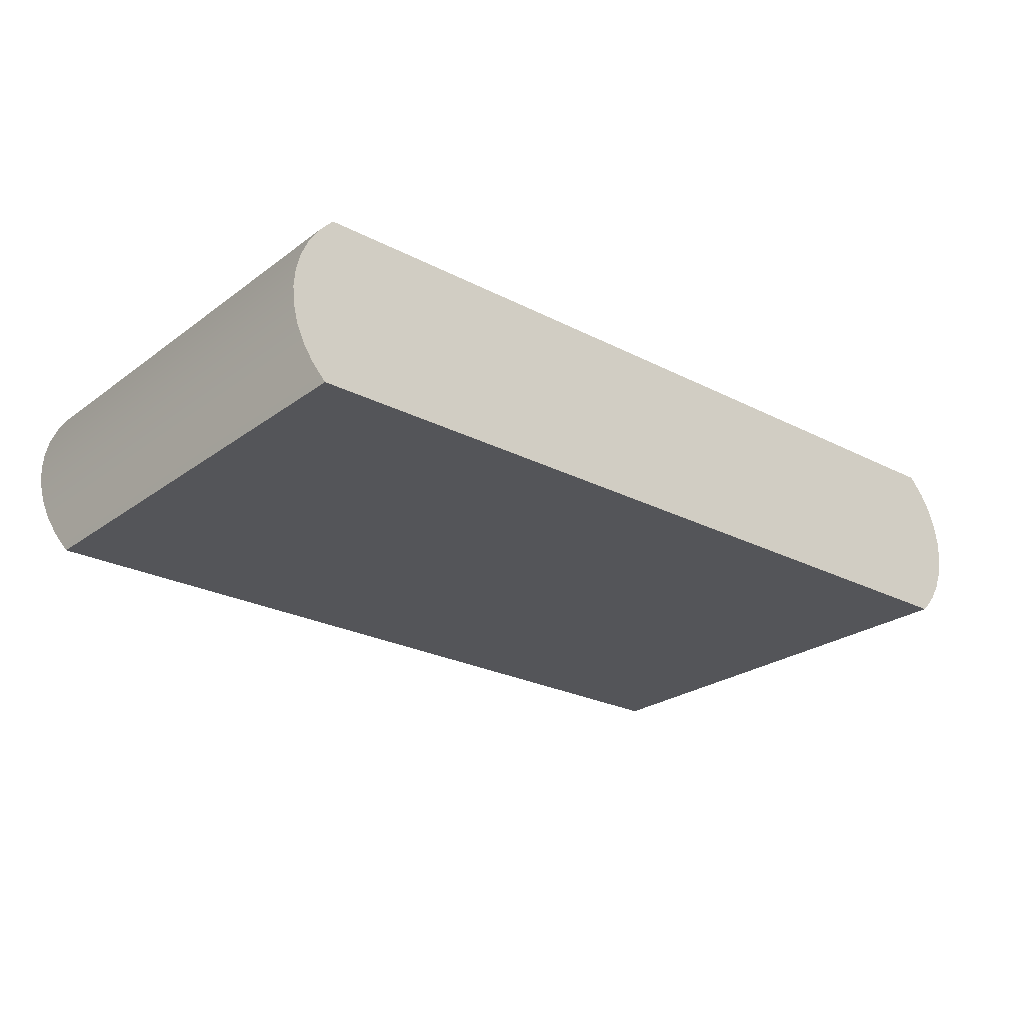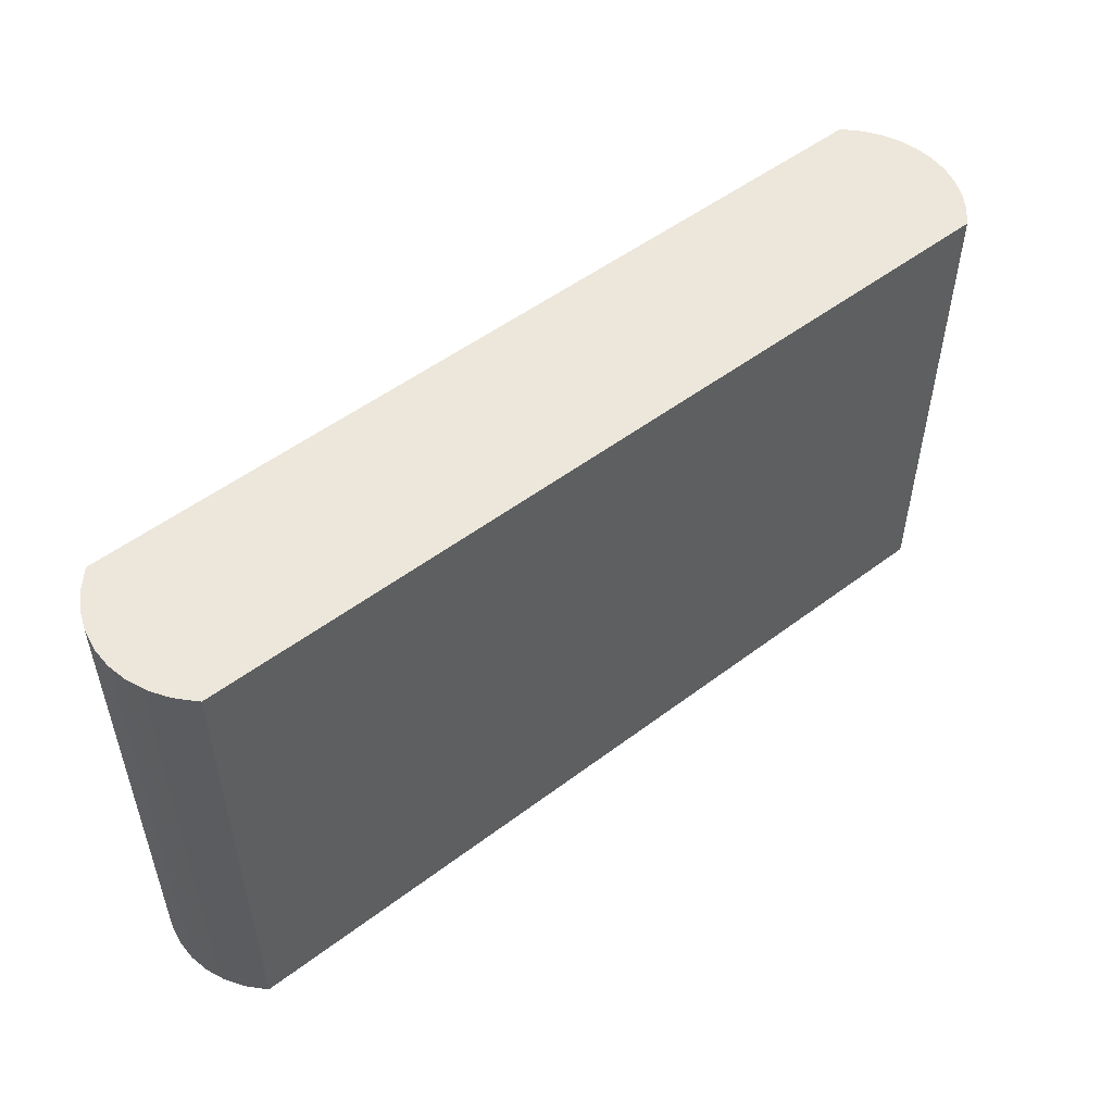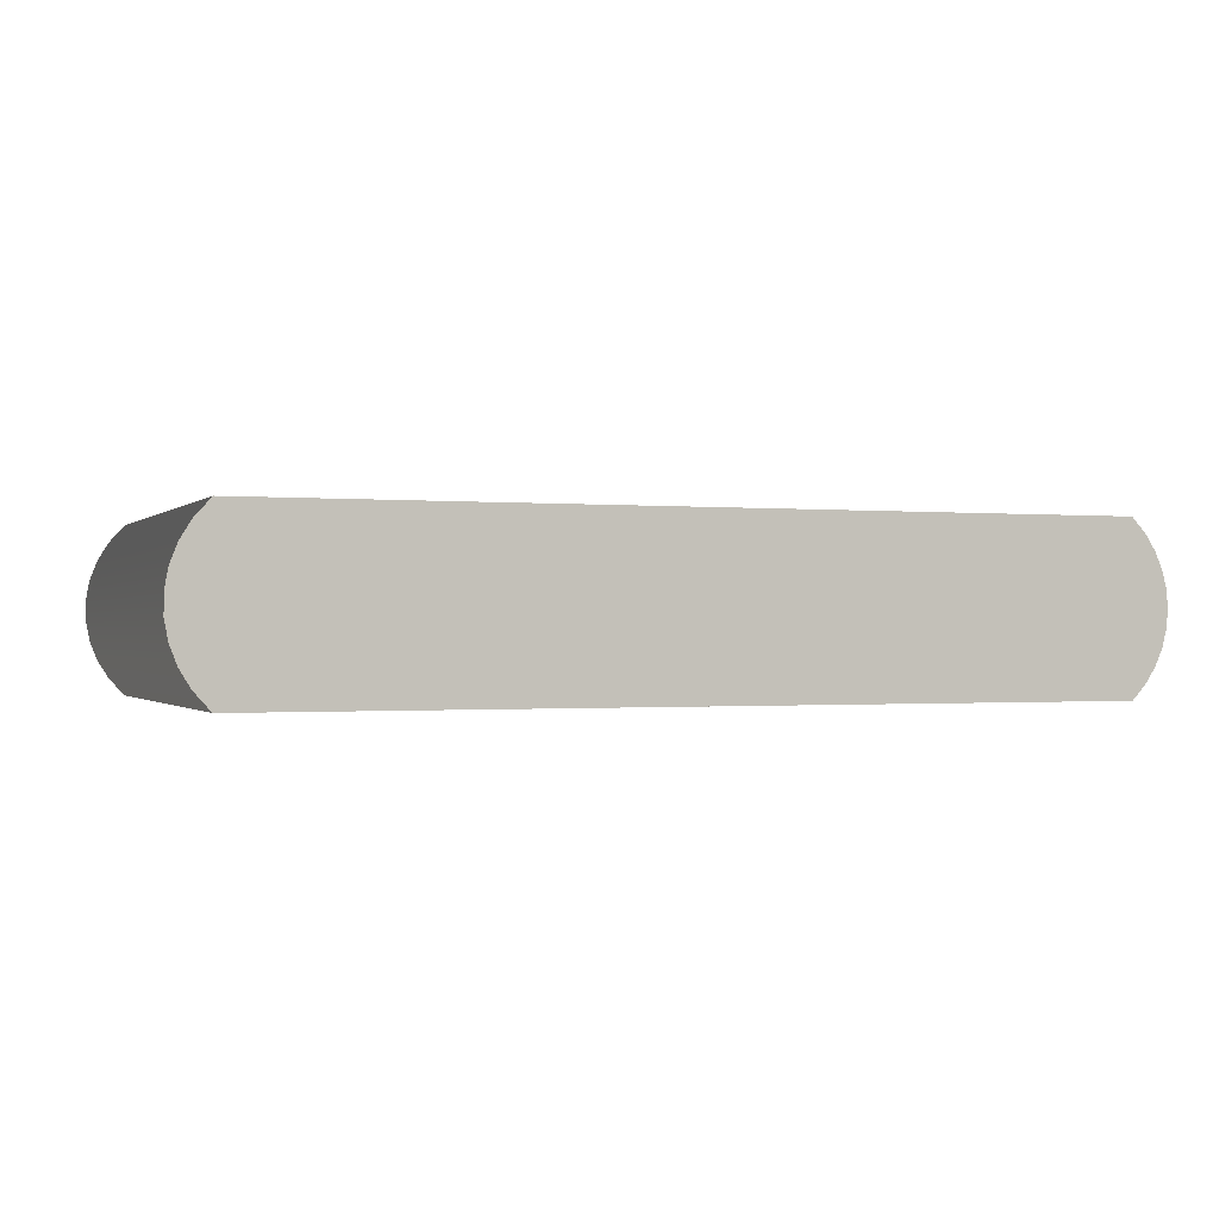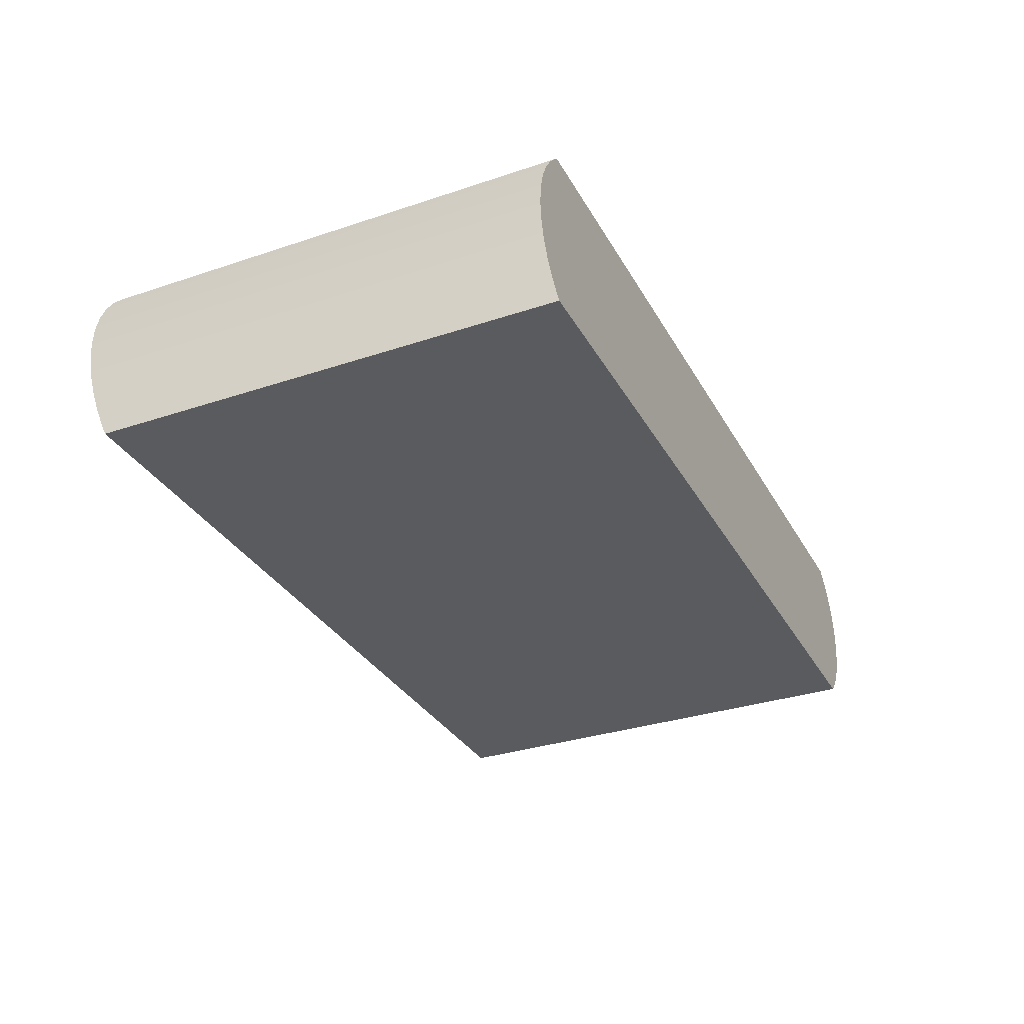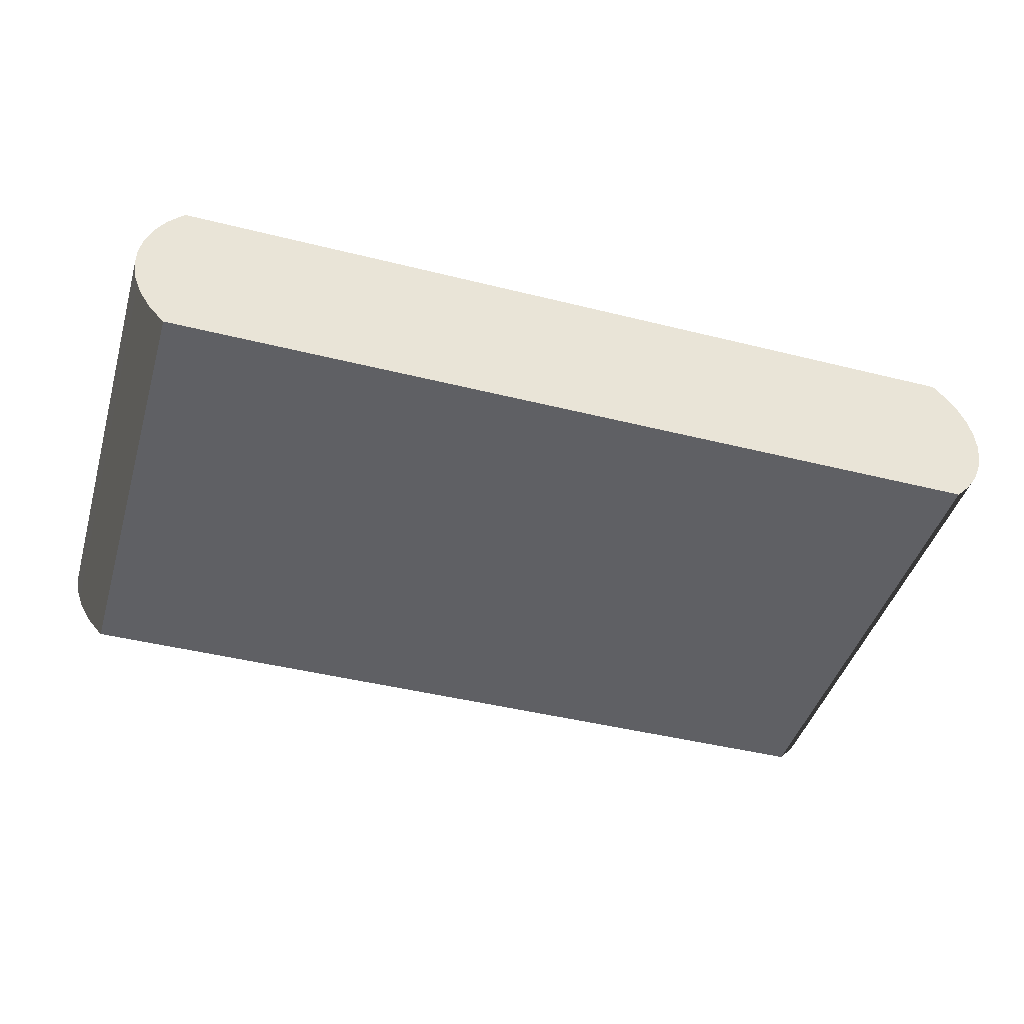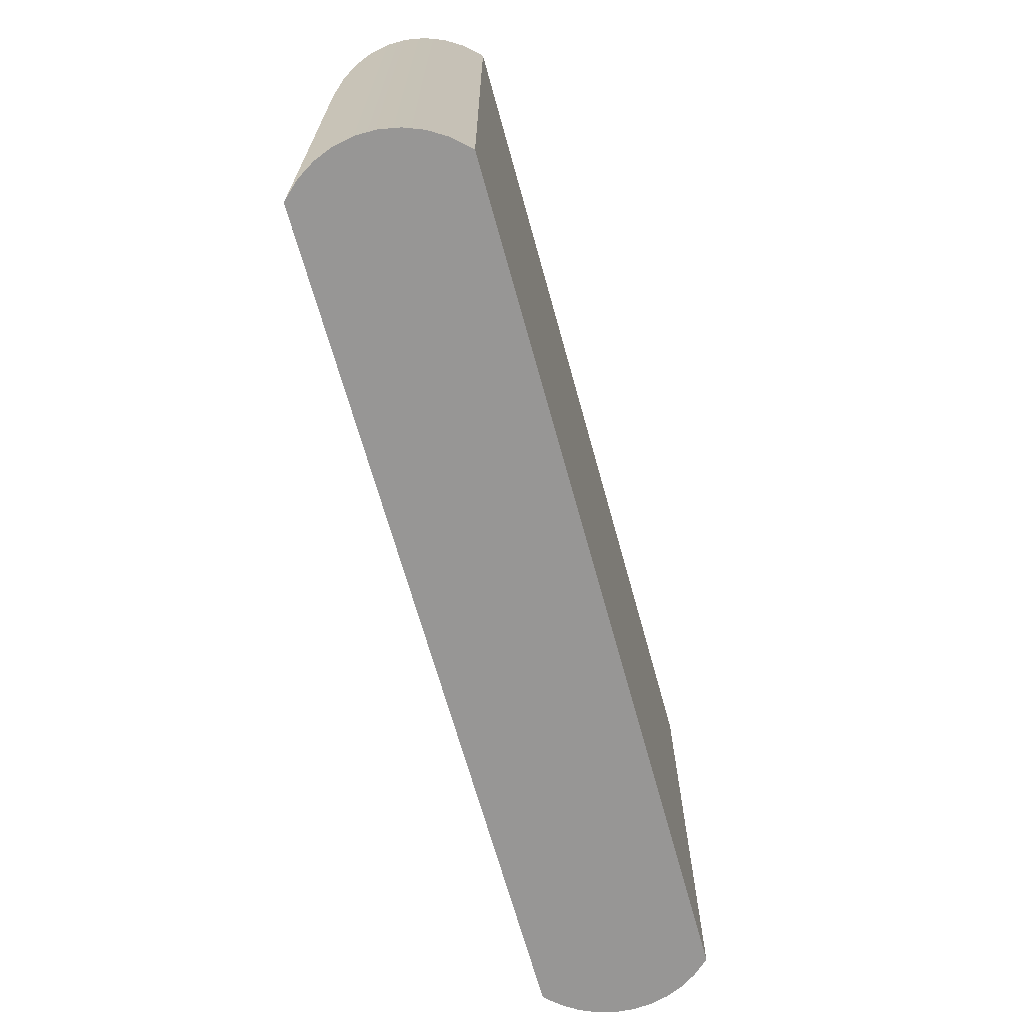
<metadata>
{"format":"obj","ext":"obj","renderer":"f3d","projection":"perspective","resolution":1024,"background":"white","views":[{"elev":-24.8,"azim":-40.1,"up":"+Y"},{"elev":52.0,"azim":140.8,"up":"+Z"},{"elev":-0.6,"azim":159.3,"up":"+Y"},{"elev":-32.2,"azim":-64.9,"up":"+Y"},{"elev":-43.9,"azim":163.6,"up":"+Y"},{"elev":-67.8,"azim":105.5,"up":"+Z"}]}
</metadata>
<code>
o Cube.001
v 0.7875 -0.16 0.46
v 0.792 -0.1559 0.46
v 0.8183 -0.1264 0.46
v 0.8388 -0.09315 0.46
v 0.8529 -0.05704 0.46
v 0.86 -0.01921 0.46
v 0.86 0.01921 0.46
v 0.8529 0.05704 0.46
v 0.8388 0.09315 0.46
v 0.8183 0.1264 0.46
v 0.792 0.1559 0.46
v 0.7875 0.16 0.46
v -0.8057 0.16 0.46
v -0.8094 0.1565 0.46
v -0.8336 0.1301 0.46
v -0.8531 0.1005 0.46
v -0.8673 0.0684 0.46
v -0.876 0.03463 0.46
v -0.879 -0 0.46
v -0.876 -0.03463 0.46
v -0.8673 -0.0684 0.46
v -0.8531 -0.1005 0.46
v -0.8336 -0.1301 0.46
v -0.8094 -0.1565 0.46
v -0.8057 -0.16 0.46
v -0.8094 0.1565 0
v -0.8057 0.16 0
v -0.8057 0.16 -0.46
v -0.8094 0.1565 -0.46
v 0.7875 -0.16 -0
v 0.792 -0.1559 -0
v -0.8094 -0.1565 -0
v -0.8057 -0.16 -0
v -0.8057 -0.16 -0.46
v 0.7875 -0.16 -0.46
v 0.7875 0.16 -0.46
v 0.7875 0.16 0
v 0.792 0.1559 0
v -0.8094 -0.1565 -0.46
v -0.8336 0.1301 -0.46
v -0.8336 0.1301 0
v -0.8531 0.1005 -0.46
v -0.8531 0.1005 0
v -0.8673 0.0684 -0.46
v -0.8673 0.0684 0
v -0.876 0.03463 -0.46
v -0.876 0.03463 0
v -0.879 0 -0.46
v -0.879 0 0
v -0.876 -0.03463 -0.46
v -0.876 -0.03463 -0
v -0.8673 -0.0684 -0.46
v -0.8673 -0.0684 -0
v -0.8531 -0.1005 -0.46
v -0.8531 -0.1005 -0
v -0.8336 -0.1301 -0.46
v -0.8336 -0.1301 -0
v 0.792 0.1559 -0.46
v 0.8183 0.1264 -0.46
v 0.8388 0.09315 -0.46
v 0.8529 0.05704 -0.46
v 0.86 0.01921 -0.46
v 0.86 -0.01921 -0.46
v 0.8529 -0.05704 -0.46
v 0.8388 -0.09315 -0.46
v 0.8183 -0.1264 -0.46
v 0.792 -0.1559 -0.46
v 0.8183 0.1264 0
v 0.8388 0.09315 0
v 0.8529 0.05704 0
v 0.86 0.01921 0
v 0.86 -0.01921 -0
v 0.8529 -0.05704 -0
v 0.8388 -0.09315 -0
v 0.8183 -0.1264 -0
f 1 2 3 4 5 6 7 8 9 10 11 12 13 14 15 16 17 18 19 20 21 22 23 24 25
f 26 27 28 29
f 30 31 2 1
f 25 24 32 33
f 34 35 30 1 25 33
f 36 28 27 13 12 37
f 38 37 12 11
f 33 32 39 34
f 26 29 40 41
f 41 40 42 43
f 43 42 44 45
f 45 44 46 47
f 47 46 48 49
f 49 48 50 51
f 51 50 52 53
f 53 52 54 55
f 55 54 56 57
f 57 56 39 32
f 14 26 41 15
f 15 41 43 16
f 16 43 45 17
f 17 45 47 18
f 18 47 49 19
f 19 49 51 20
f 20 51 53 21
f 21 53 55 22
f 22 55 57 23
f 23 57 32 24
f 14 13 27 26
f 58 36 37 38
f 34 39 56 54 52 50 48 46 44 42 40 29 28 36 58 59 60 61 62 63 64 65 66 67 35
f 38 11 10 68
f 68 10 9 69
f 69 9 8 70
f 70 8 7 71
f 71 7 6 72
f 72 6 5 73
f 73 5 4 74
f 74 4 3 75
f 75 3 2 31
f 58 38 68 59
f 59 68 69 60
f 60 69 70 61
f 61 70 71 62
f 62 71 72 63
f 63 72 73 64
f 64 73 74 65
f 65 74 75 66
f 66 75 31 67
f 35 67 31 30

</code>
